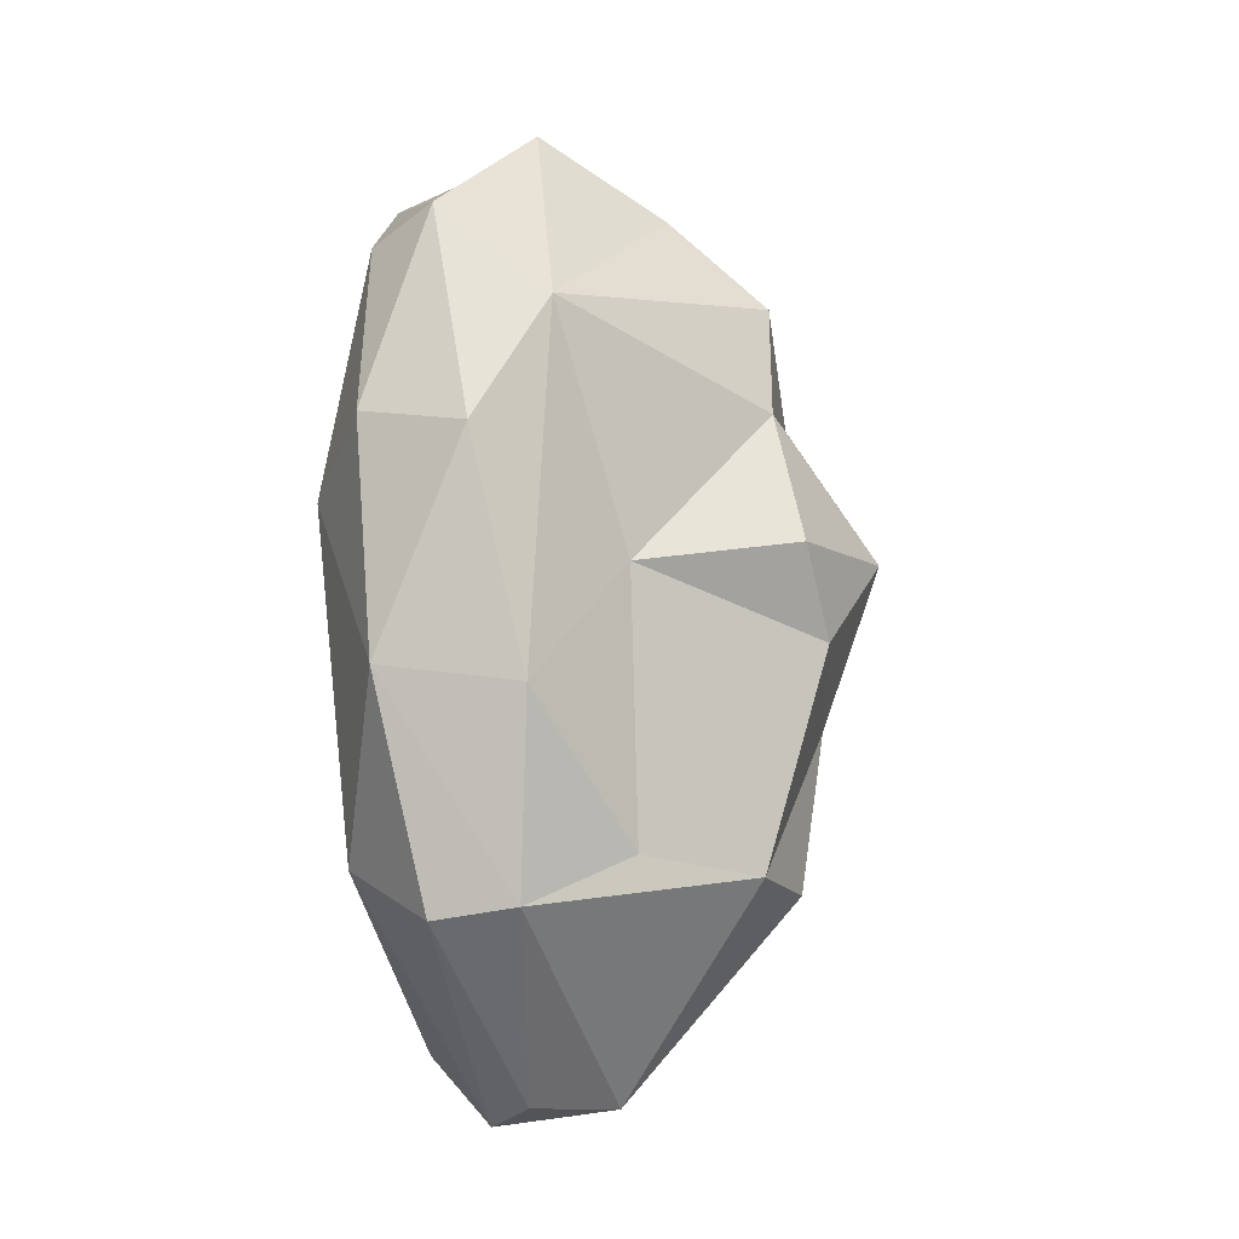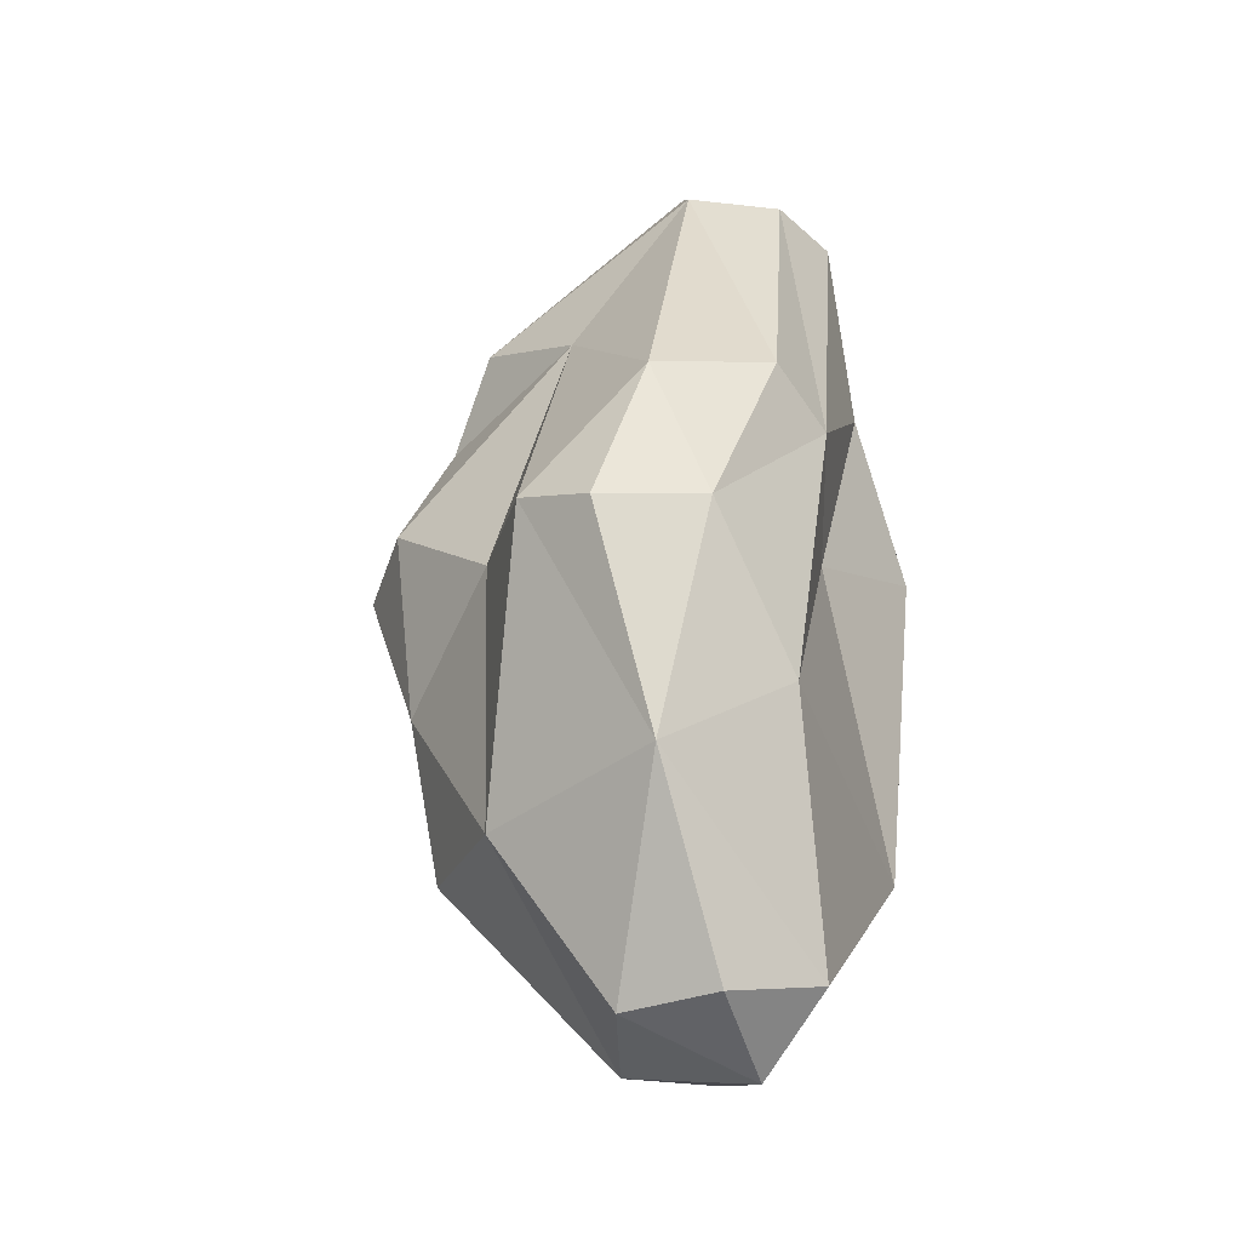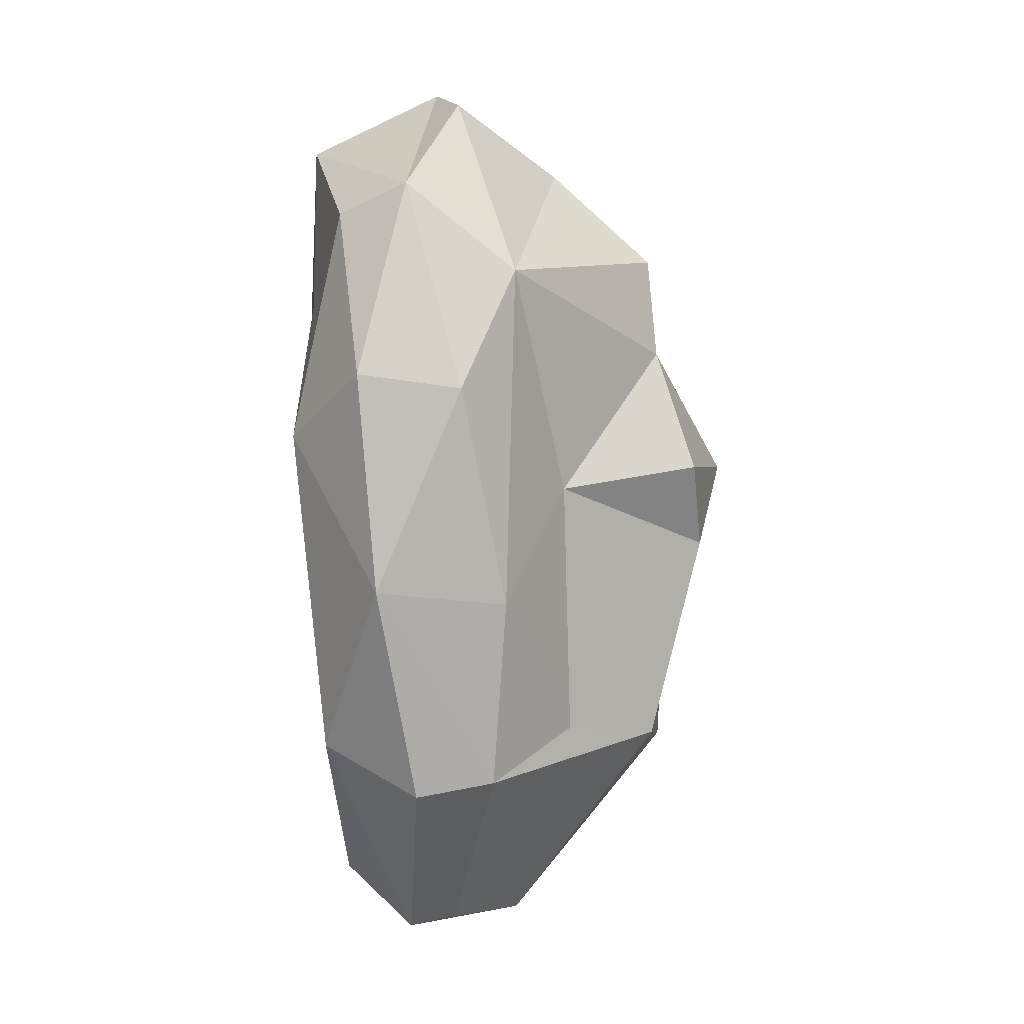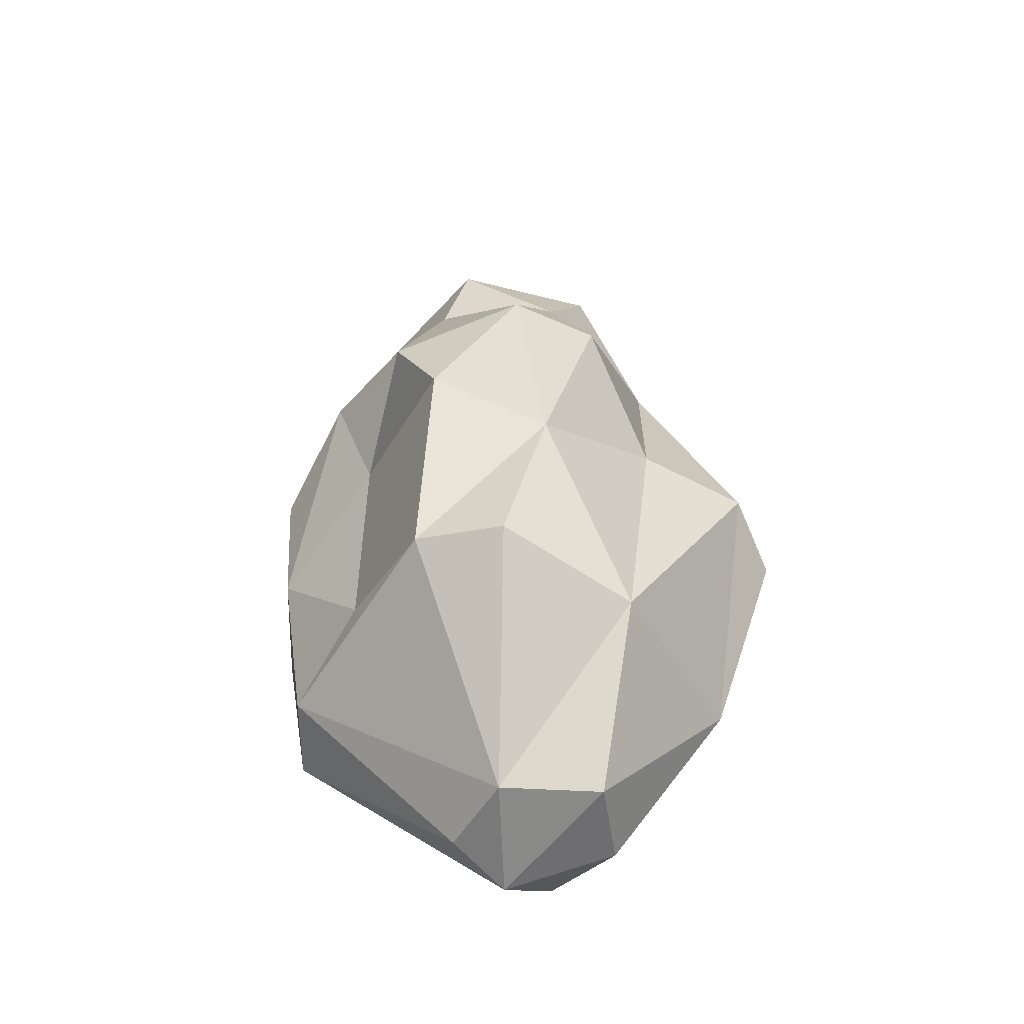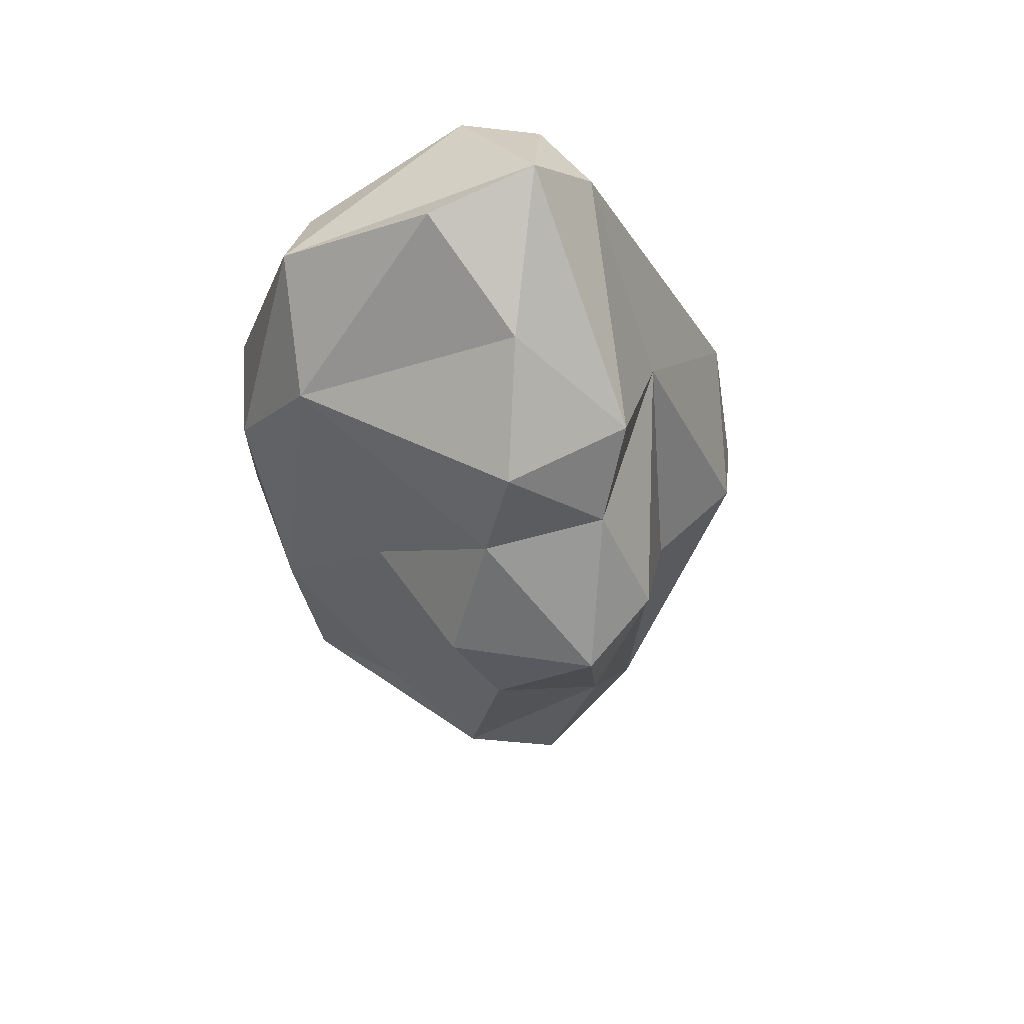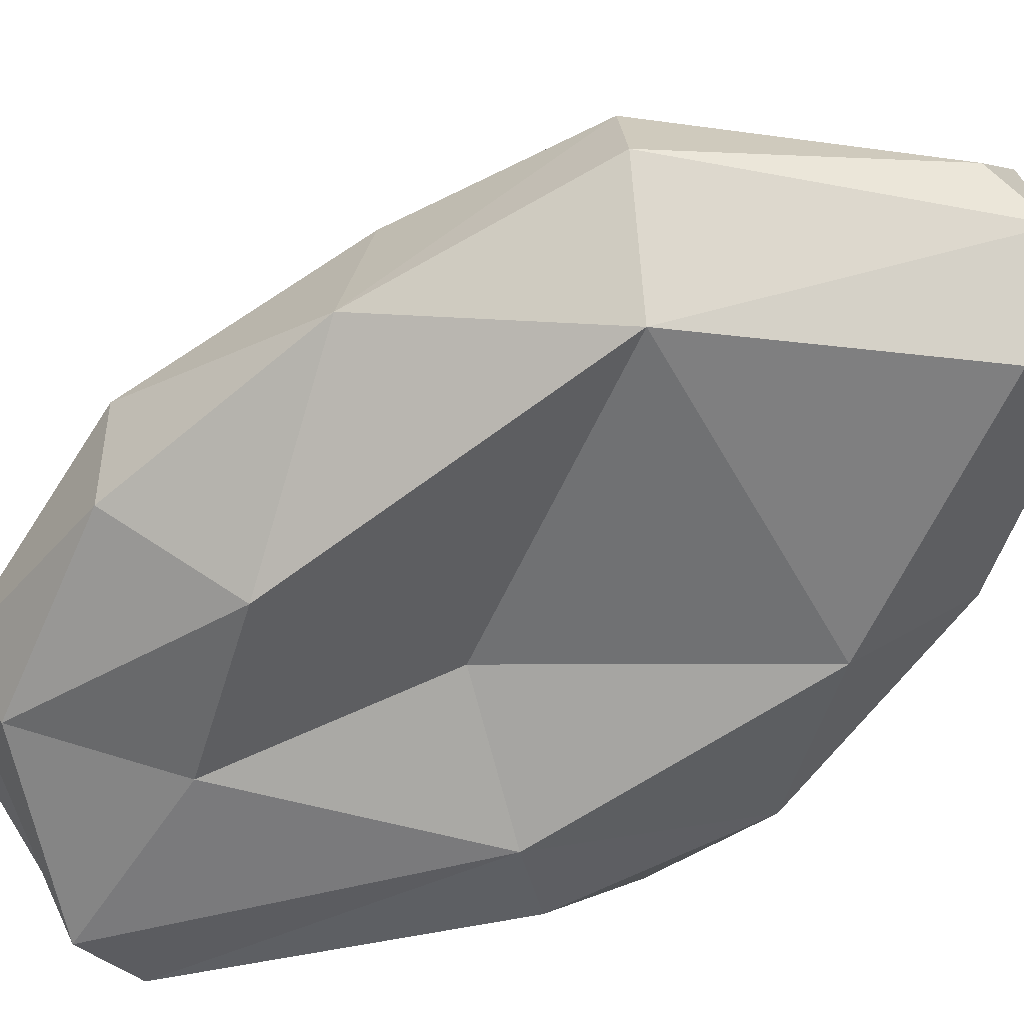
<metadata>
{"format":"obj","ext":"obj","renderer":"f3d","projection":"perspective","resolution":1024,"background":"white","views":[{"elev":-5.2,"azim":101.9,"up":"+Z"},{"elev":-33.2,"azim":-71.5,"up":"+Z"},{"elev":4.5,"azim":85.7,"up":"+Z"},{"elev":-54.1,"azim":-173.8,"up":"+Z"},{"elev":56.1,"azim":167.3,"up":"+Z"},{"elev":-58.0,"azim":127.0,"up":"+Y"}]}
</metadata>
<code>
g Mball.016_Mesh.002
v 2.17 3.289 5.658
v 1.514 4.024 8.413
v 0.8015 4.999 5.873
v 1.512 4.088 6.062
v 0.6152 5.515 7.793
v -0.04062 5.184 5.706
v 0.1648 3.661 3.913
v 0.2369 2.552 3.747
v -0.1338 1.905 4.303
v -0.7802 2.544 4.079
v -0.7444 3.394 4.032
v -1.128 4.335 5.51
v -1.881 2.703 5.632
v -2.523 3.006 7.508
v -2.408 2.571 8.767
v -2.288 3.7 7.782
v -0.9179 2.652 11.82
v -1.366 3.588 10.02
v -0.5153 5.001 9.76
v -0.8156 4.573 10.56
v 0.3933 4.992 10.65
v -0.9414 5.318 8.661
v -0.2346 5.843 8.518
v -0.4552 5.317 7.104
v -1.39 4.297 7.857
v 1.034 5.383 8.592
v 2.057 3.505 10.51
v 0.1209 4.06 11.53
v 0.6241 5.054 9.719
v -0.6093 1.885 11.74
v 0.09113 1.62 11.75
v 0.673 1.591 10.19
v 1.6 1.407 8.94
v 0.1842 1.859 8.34
v 0.6573 2.988 3.955
v 2.231 2.557 5.543
v 2.408 3.393 7.392
v 1.571 1.697 5.927
v 1.637 1.867 11.05
v 1.975 2.486 11.32
v 0.692 3.04 12.19
v 2.628 2.968 9.411
v 2.581 2.182 7.532
v 2.473 2.02 9.539
v -1.009 1.484 8.809
v -1.67 1.714 9.109
v -1.232 1.761 6.341
v -2.2 2.132 7.523
v -0.3235 2.869 12.4
f 3 6 24
f 13 10 9
f 12 11 13
f 13 48 14
f 13 14 16
f 15 18 16
f 21 19 20
f 19 23 22
f 29 23 19
f 5 24 23
f 29 27 2
f 49 41 28
f 31 49 30
f 35 36 8
f 36 1 43
f 43 33 38
f 33 43 44
f 33 44 39
f 40 27 41
f 41 49 40
f 40 49 31
f 27 40 42
f 37 2 27
f 43 37 42
f 43 42 44
f 37 27 42
f 9 38 47
f 34 33 32
f 45 46 48
f 13 47 48
f 47 34 45
f 38 34 47
f 49 20 17
f 46 45 30
f 27 28 41
f 29 19 21
f 28 20 49
f 19 22 18
f 14 48 15
f 47 13 9
f 11 8 10
f 8 11 7
f 7 11 12
f 6 12 24
f 1 4 37
f 4 1 3
f 35 8 7
f 34 32 45
f 14 15 16
f 36 35 1
f 39 44 40
f 24 25 22
f 16 25 12
f 5 23 26
f 15 48 46
f 15 46 17
f 28 21 20
f 28 27 21
f 46 30 17
f 31 39 40
f 45 32 31
f 4 2 37
f 2 5 26
f 11 10 13
f 19 18 20
f 24 12 25
f 24 22 23
f 26 23 29
f 27 29 21
f 31 32 39
f 33 39 32
f 8 38 9
f 44 42 40
f 38 36 43
f 38 33 34
f 47 45 48
f 20 18 17
f 49 17 30
f 2 26 29
f 10 8 9
f 6 7 12
f 36 38 8
f 3 1 7
f 3 7 6
f 7 1 35
f 13 16 12
f 5 3 24
f 22 25 18
f 43 1 37
f 18 15 17
f 25 16 18
f 2 4 3 5
f 45 31 30

</code>
